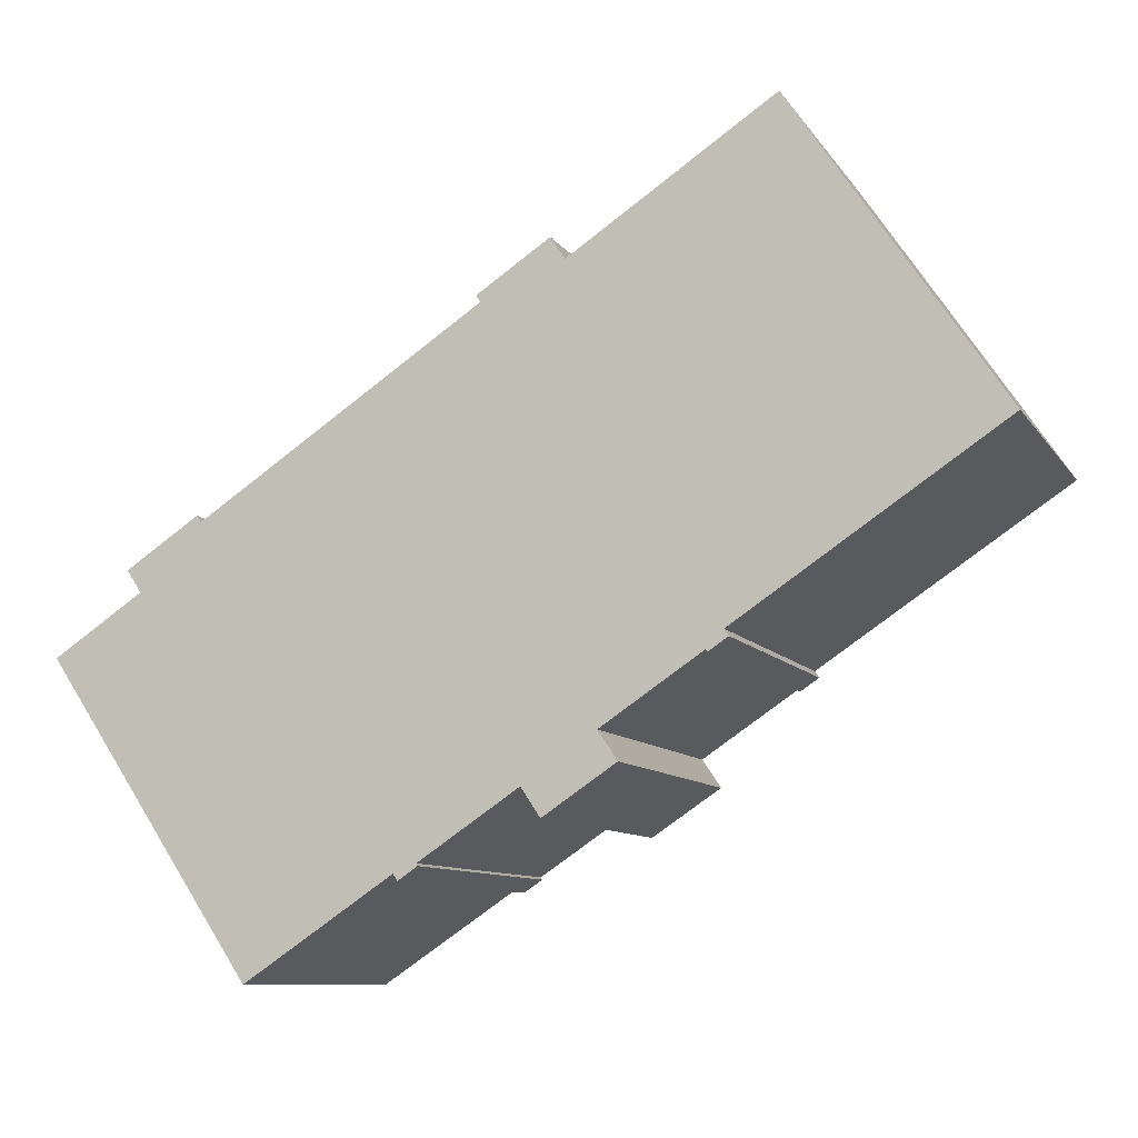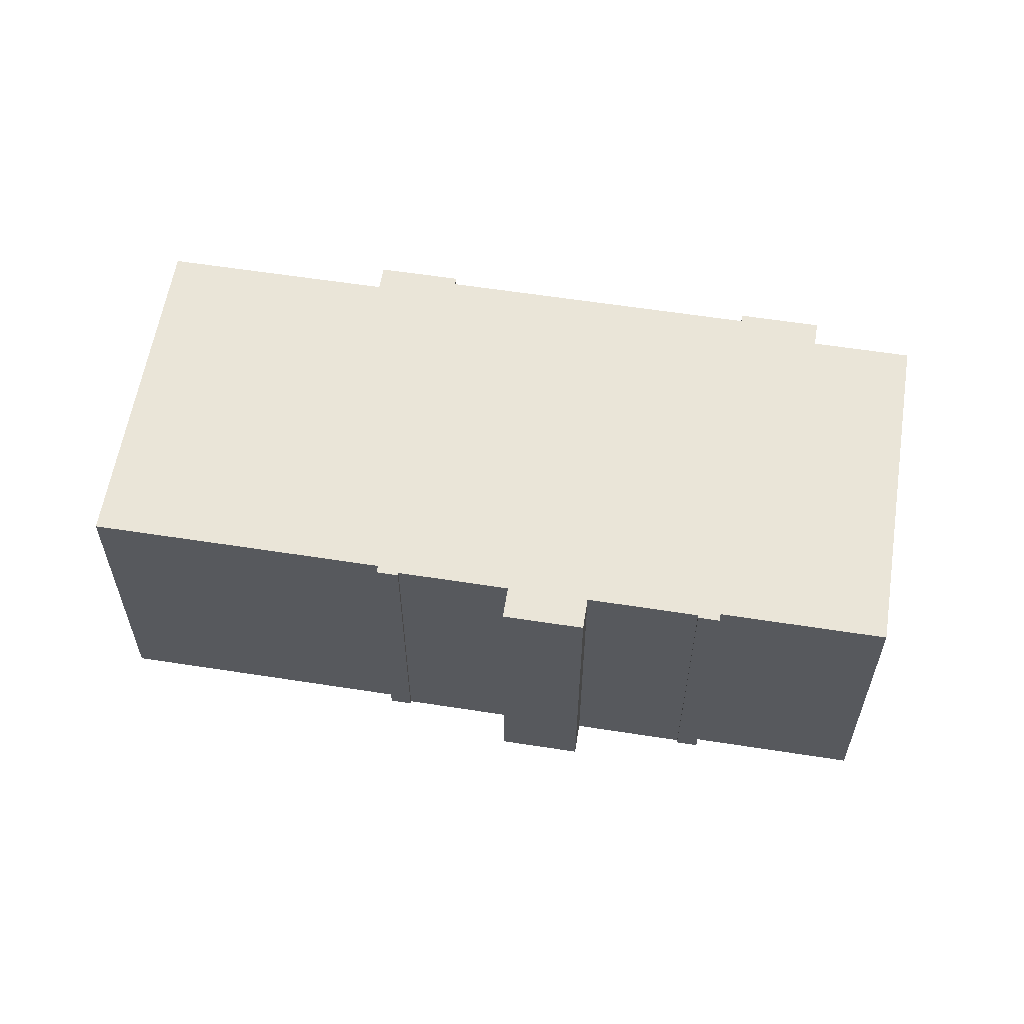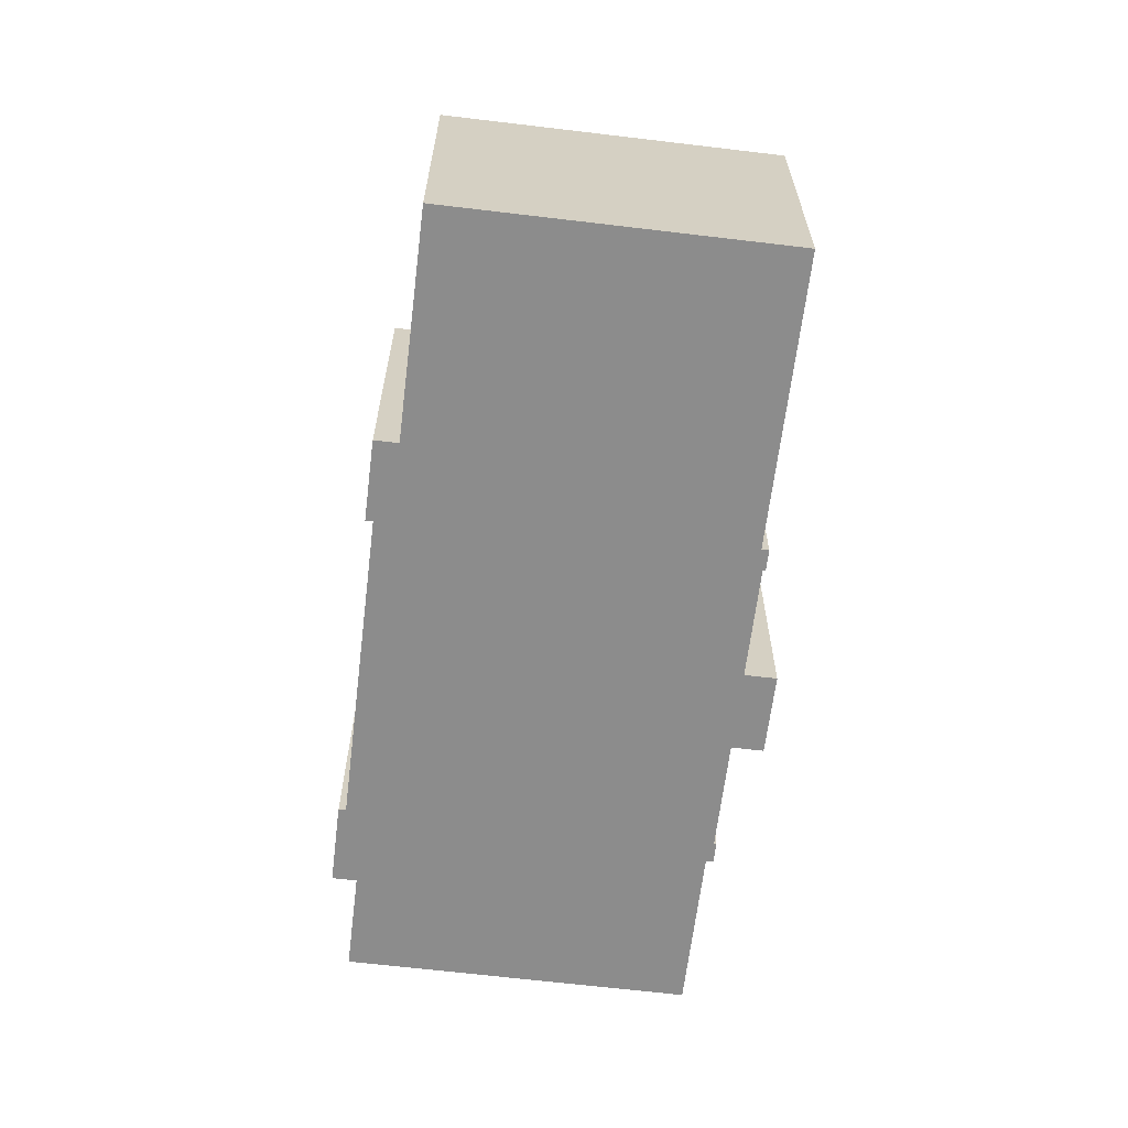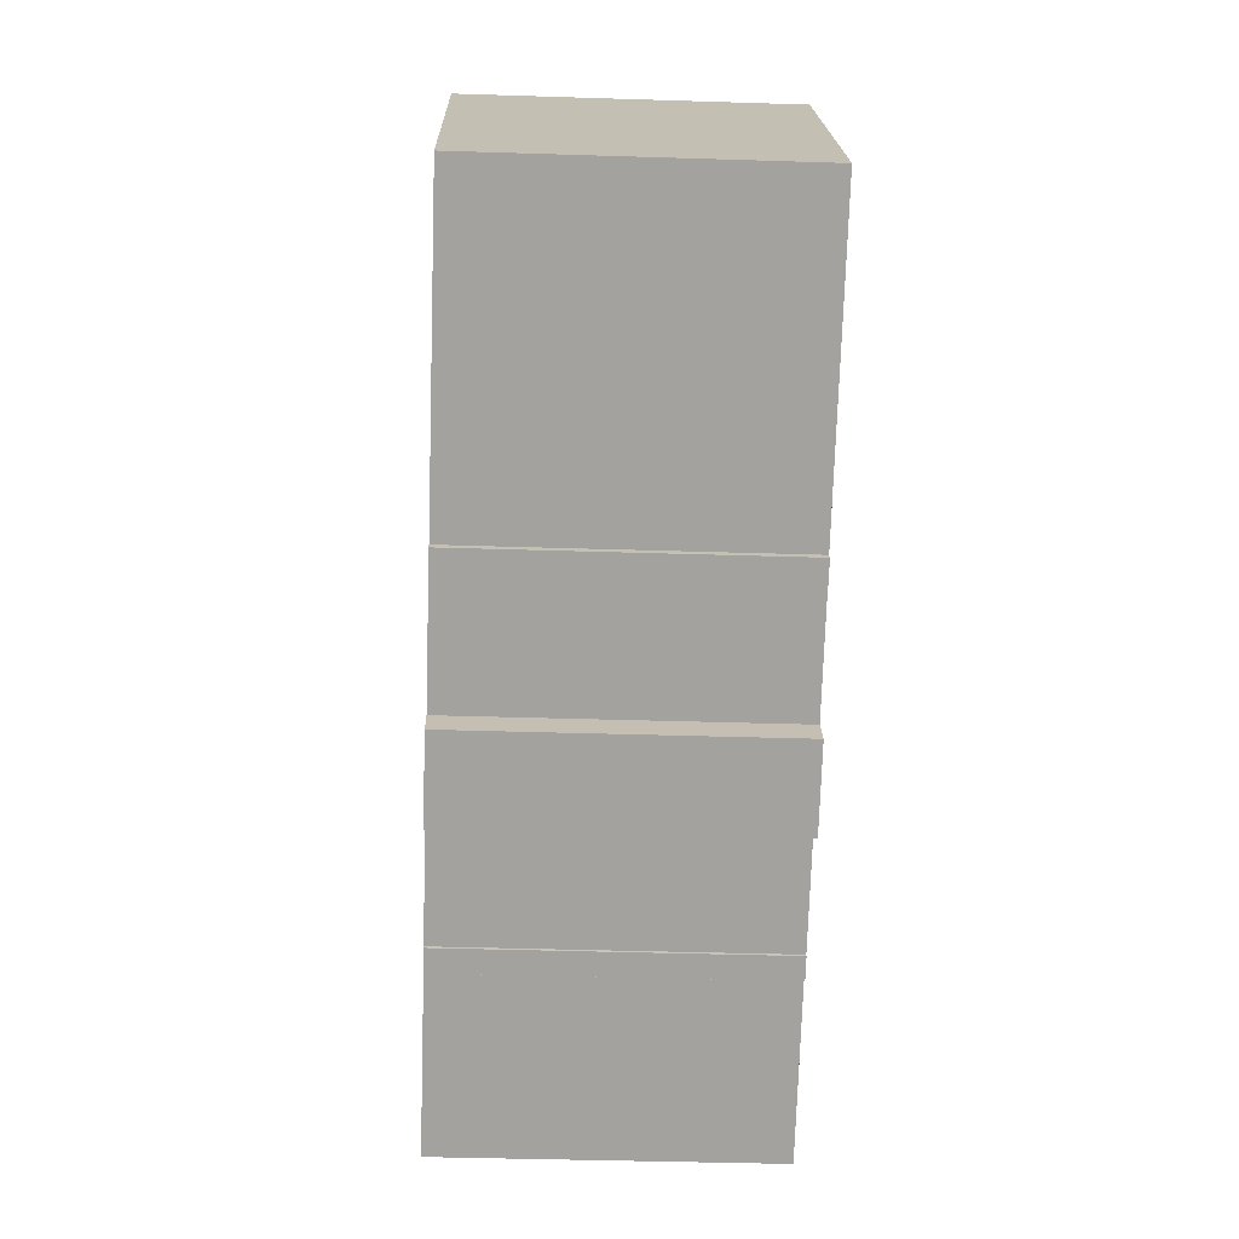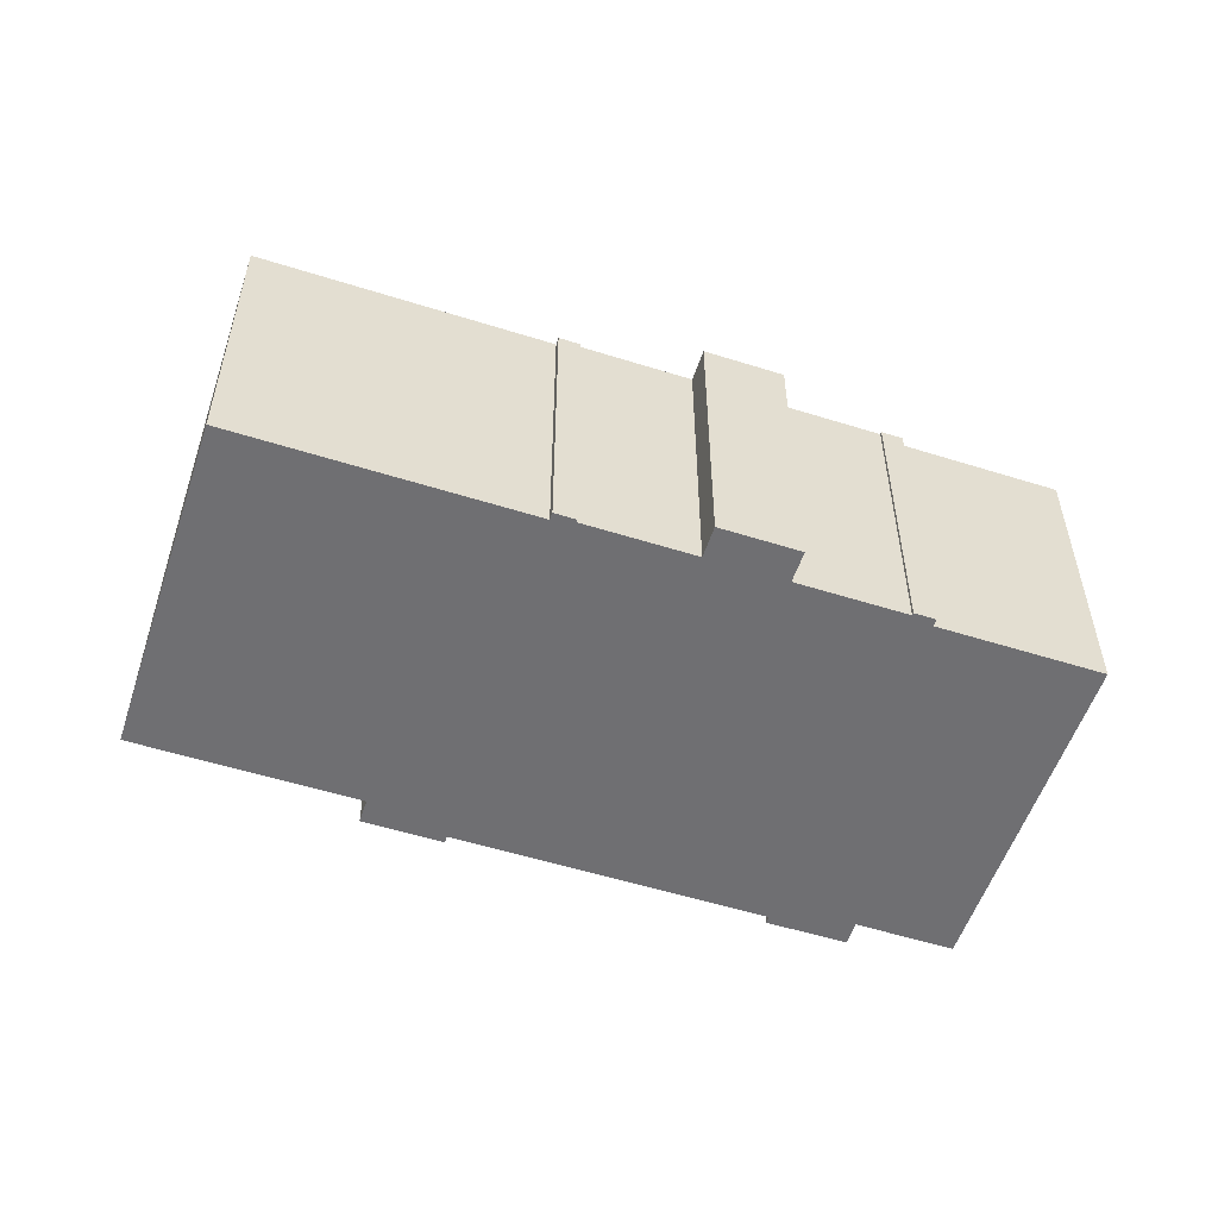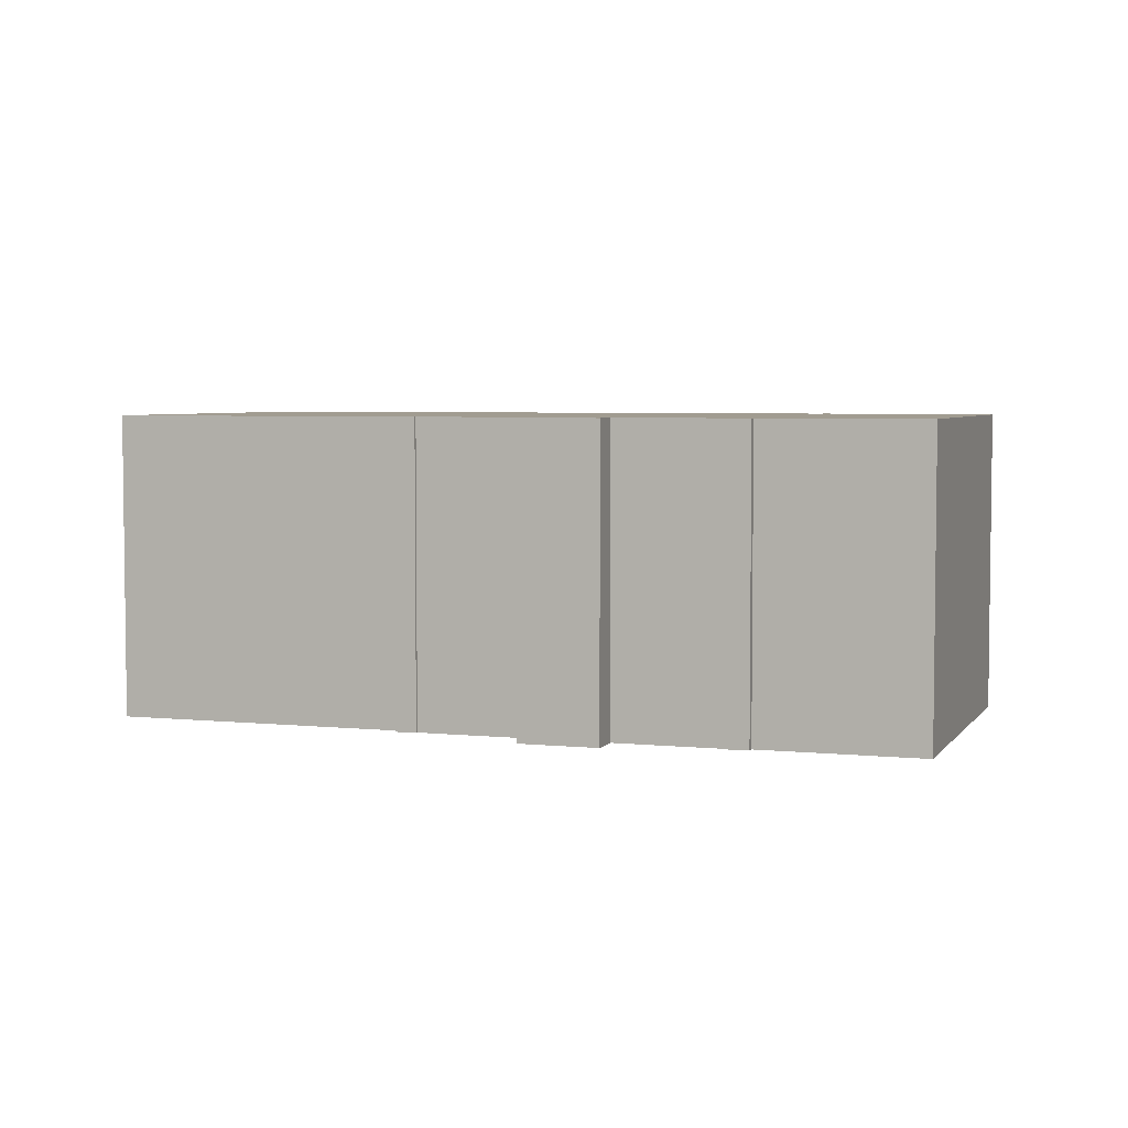
<metadata>
{"format":"obj","ext":"obj","renderer":"f3d","projection":"perspective","resolution":1024,"background":"white","views":[{"elev":-9.3,"azim":19.6,"up":"+Z"},{"elev":59.3,"azim":155.4,"up":"+Y"},{"elev":-64.2,"azim":49.3,"up":"+Y"},{"elev":-38.7,"azim":87.7,"up":"+Z"},{"elev":-54.7,"azim":127.9,"up":"+Y"},{"elev":4.5,"azim":165.0,"up":"+Y"}]}
</metadata>
<code>
v  10.1 9.275e-16 -15.15
v  4.364 -1.784e-16 2.913
v  0 0 0
v  7.218 -3.905e-16 6.377
v  7.434 -3.705e-16 6.051
v  21.33 -9.384e-16 15.32
v  17.35 6.312e-16 -10.31
v  18.52 6.121e-16 -9.997
v  18.45 6.049e-16 -9.878
v  17.56 6.512e-16 -10.63
v  3.644 -2.443e-16 3.989
v  24.68 -1.104e-15 18.03
v  21.11 -9.583e-16 15.65
v  23.33 4.051e-16 -6.615
v  25.41 -1.038e-15 16.95
v  29.67 -1.212e-15 19.79
v  24.27 4.915e-16 -8.027
v  26.88 2.601e-16 -4.248
v  27.83 3.466e-16 -5.66
v  32.84 2.725e-17 -0.445
v  32.62 7.296e-18 -0.1192
v  31.88 6.633e-17 -1.083
v  35.39 -1.446e-15 23.61
v  31.8 5.907e-17 -0.9648
v  45.11 -5.578e-16 9.109
v  39.81 -2.864e-16 4.677
v  45.53 -5.196e-16 8.486
v  21.11 15.86 15.65
v  21.33 15.86 15.32
v  24.69 15.86 18.03
v  25.41 15.86 16.95
v  29.67 15.86 19.79
v  35.39 15.86 23.61
v  45.11 15.86 9.108
v  45.53 15.86 8.485
v  39.81 15.86 4.677
v  32.62 15.86 -0.1197
v  32.84 15.86 -0.4455
v  31.88 15.86 -1.084
v  31.8 15.86 -0.9653
v  26.88 15.86 -4.249
v  27.83 15.86 -5.66
v  24.27 15.86 -8.028
v  23.33 15.86 -6.616
v  18.45 15.86 -9.879
v  18.52 15.86 -9.997
v  17.56 15.86 -10.64
v  17.35 15.86 -10.31
v  10.1 15.86 -15.15
v  0.0003386 15.86 -0.0005028
v  4.365 15.86 2.912
v  3.644 15.86 3.989
v  7.218 15.86 6.376
v  7.435 15.86 6.05
g defaultobject
f 1 2 3
f 2 1 4
f 4 1 5
f 5 1 6
f 6 1 7
f 8 9 10
f 4 11 2
f 6 12 13
f 12 6 7
f 12 7 10
f 12 10 9
f 12 9 14
f 12 14 15
f 15 14 16
f 16 14 17
f 16 17 18
f 18 17 19
f 20 21 22
f 18 23 16
f 23 18 24
f 23 24 21
f 23 21 25
f 21 24 22
f 25 21 26
f 25 26 27
f 28 6 13
f 6 28 29
f 28 12 30
f 12 28 13
f 30 15 31
f 15 30 12
f 31 16 32
f 16 31 15
f 32 23 33
f 23 32 16
f 33 25 34
f 25 33 23
f 34 27 35
f 27 34 25
f 36 27 26
f 27 36 35
f 37 26 21
f 26 37 36
f 37 20 38
f 20 37 21
f 39 20 22
f 20 39 38
f 40 22 24
f 22 40 39
f 41 24 18
f 24 41 40
f 41 19 42
f 19 41 18
f 43 19 17
f 19 43 42
f 44 17 14
f 17 44 43
f 45 14 9
f 14 45 44
f 45 8 46
f 8 45 9
f 47 8 10
f 8 47 46
f 48 10 7
f 10 48 47
f 49 7 1
f 7 49 48
f 50 1 3
f 1 50 49
f 50 2 51
f 2 50 3
f 52 2 11
f 2 52 51
f 52 4 53
f 4 52 11
f 53 5 54
f 5 53 4
f 54 6 29
f 6 54 5
f 53 51 52
f 51 53 48
f 48 53 54
f 48 46 47
f 46 48 54
f 46 54 45
f 45 54 29
f 45 29 44
f 44 29 41
f 41 29 40
f 40 29 39
f 39 29 38
f 38 29 28
f 38 28 37
f 37 28 30
f 37 30 31
f 37 31 36
f 36 31 32
f 36 32 33
f 36 33 34
f 36 34 35
f 44 42 43
f 42 44 41
f 50 48 49
f 48 50 51

</code>
